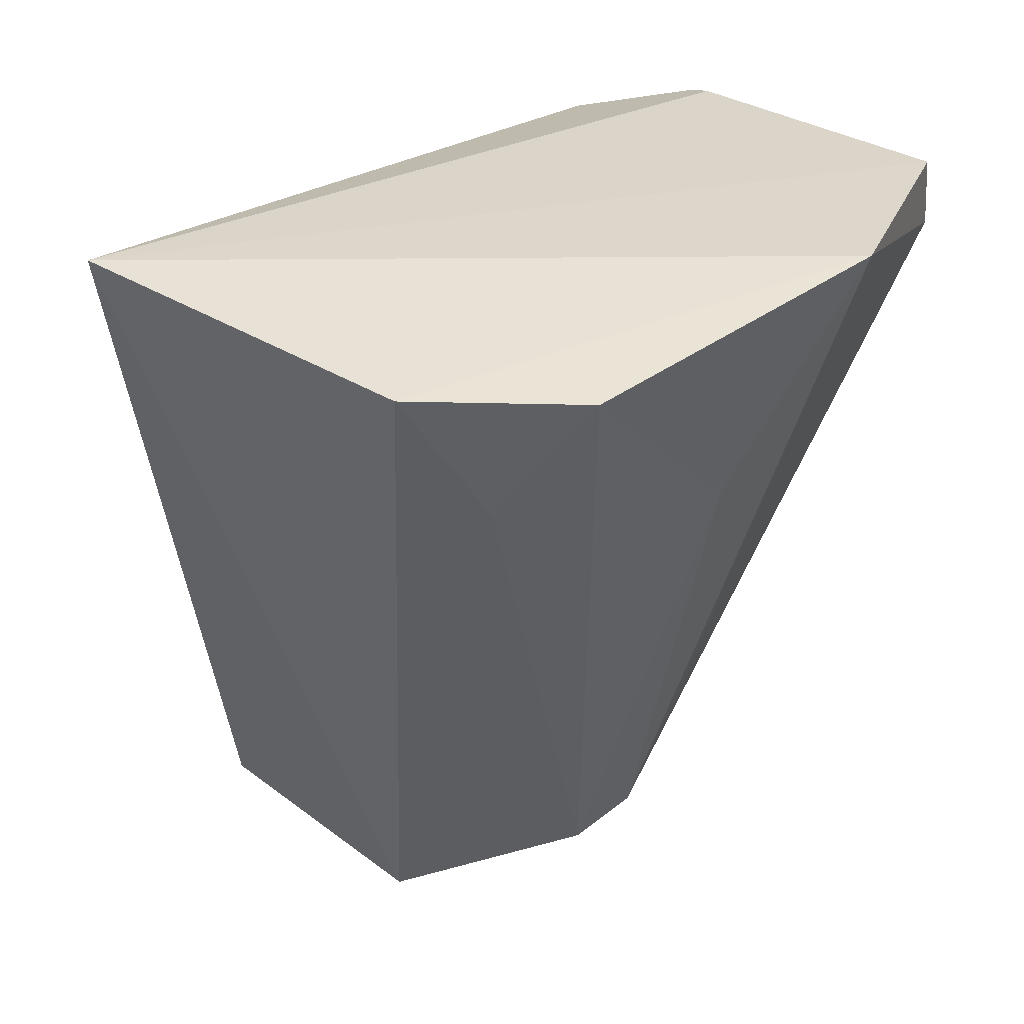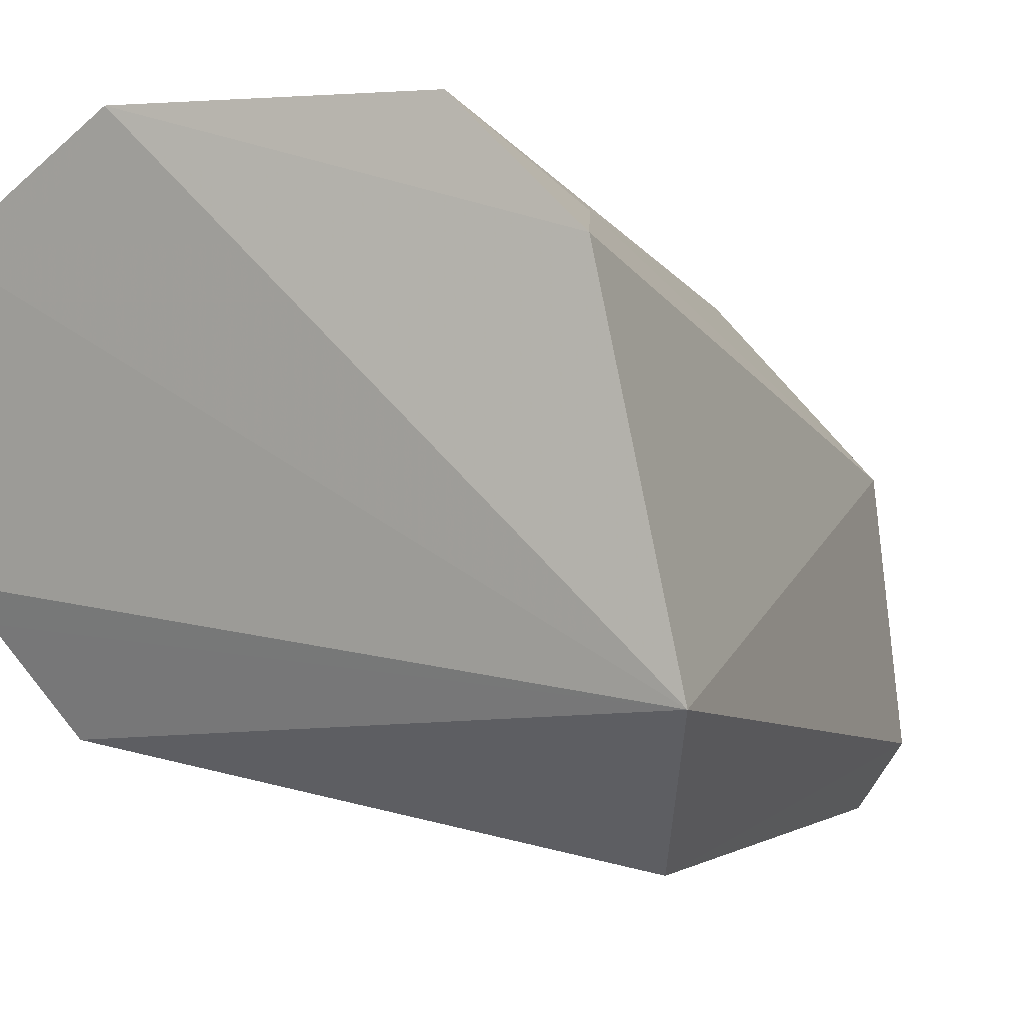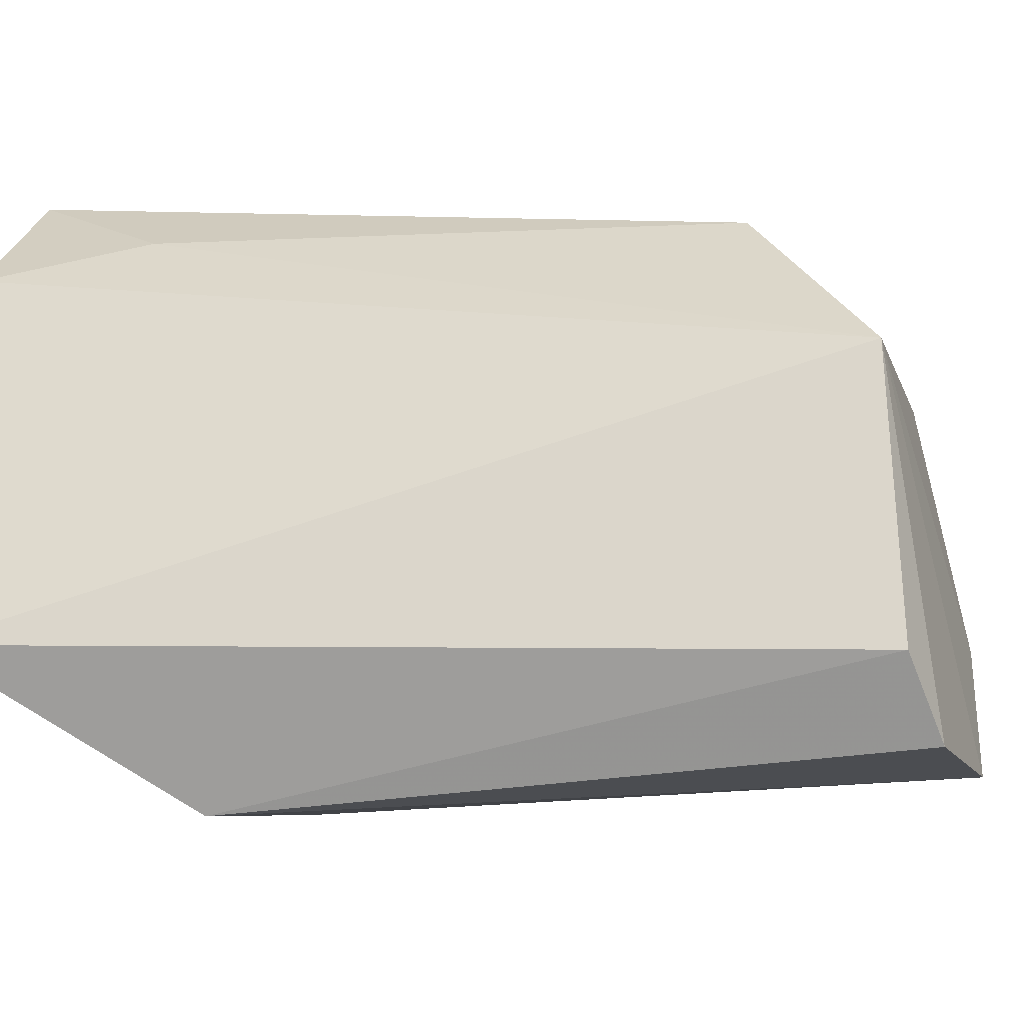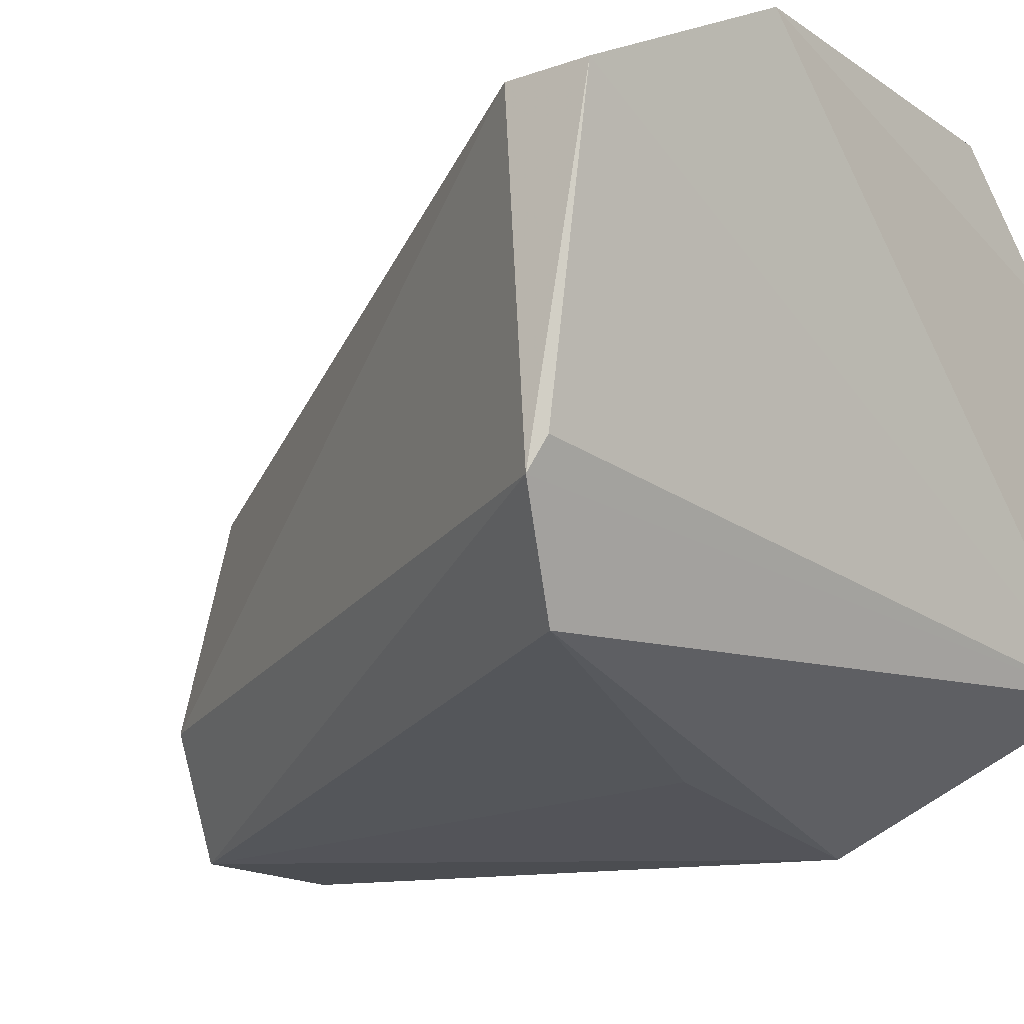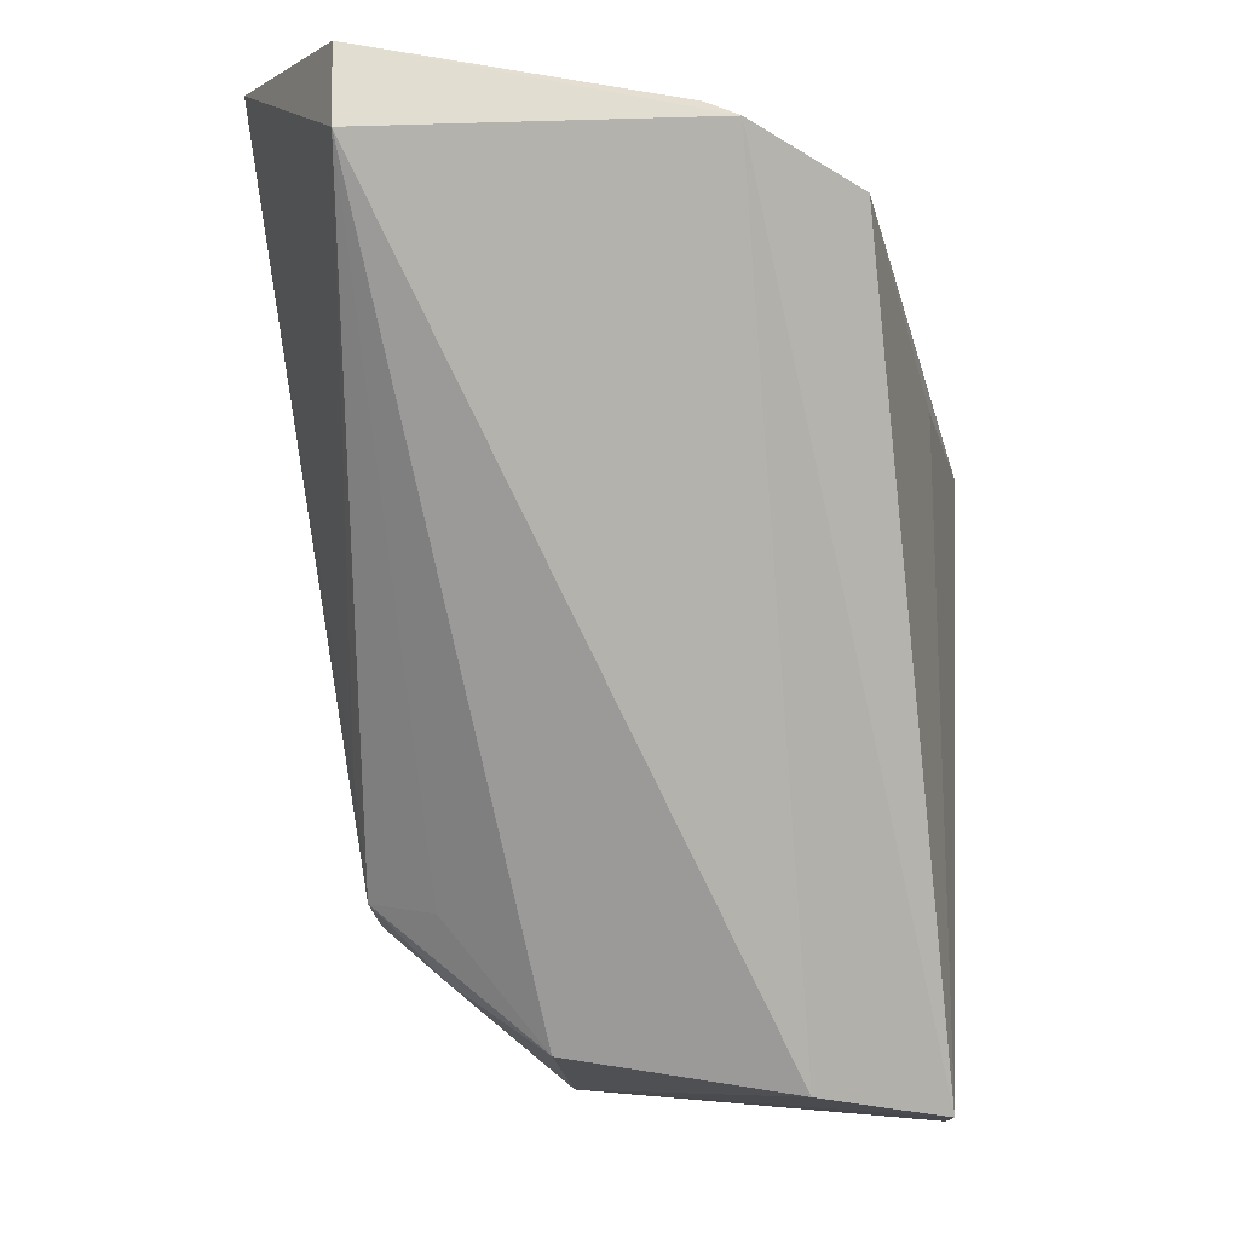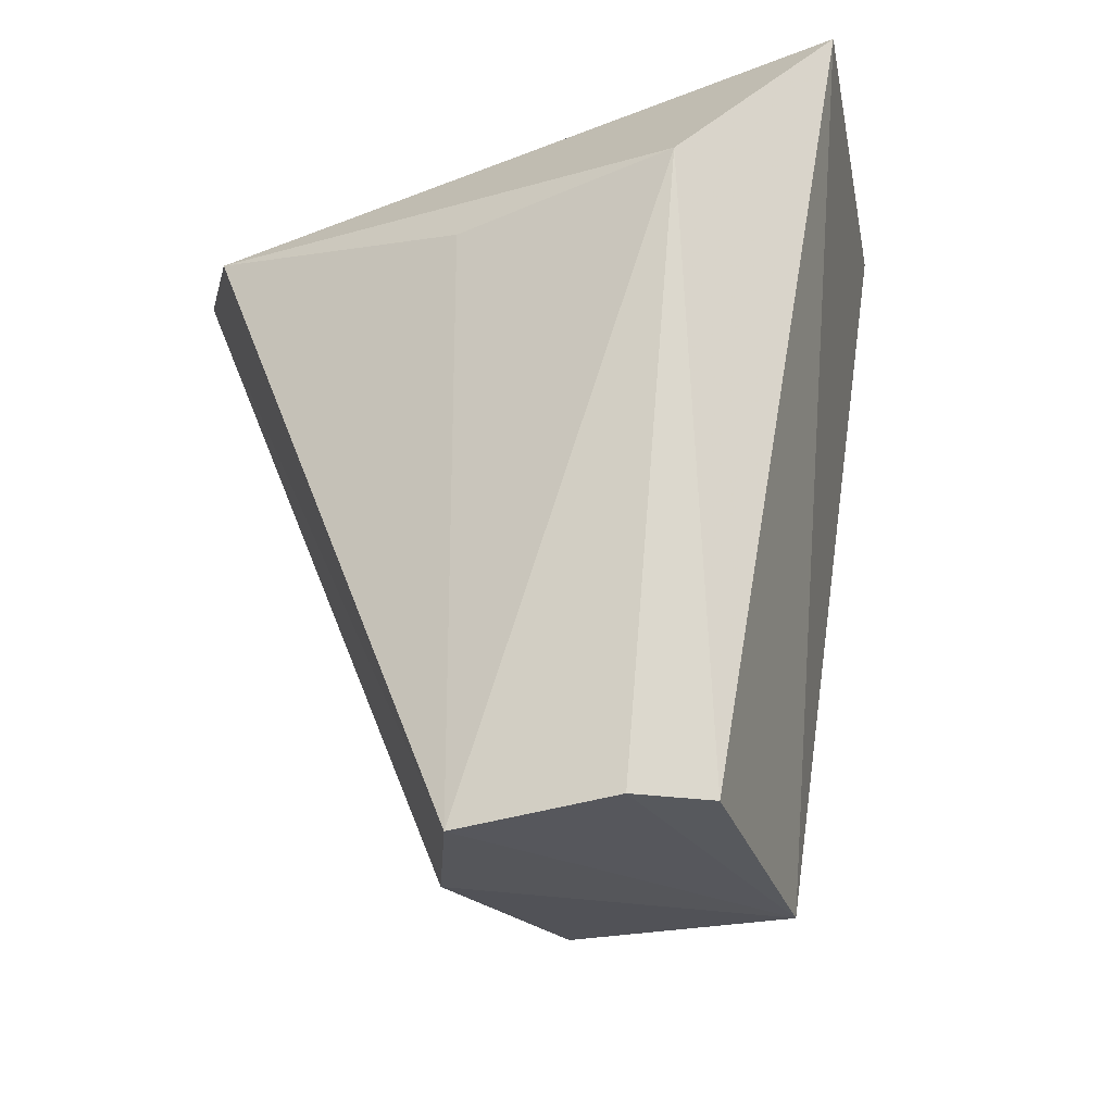
<metadata>
{"format":"obj","ext":"obj","renderer":"f3d","projection":"perspective","resolution":1024,"background":"white","views":[{"elev":41.4,"azim":139.1,"up":"+Z"},{"elev":-3.6,"azim":28.3,"up":"+Y"},{"elev":-16.9,"azim":110.1,"up":"+Y"},{"elev":-16.0,"azim":-47.8,"up":"+Y"},{"elev":-11.6,"azim":-88.1,"up":"+Z"},{"elev":-32.3,"azim":22.3,"up":"+Z"}]}
</metadata>
<code>
v 0.01319 0.05751 0.0307
v 0.01838 0.04488 0.03023
v 0.01437 0.05085 0.009268
v 0.008602 0.05107 0.009769
v -0.0002728 0.04676 0.02845
v 0.009404 0.04208 0.008442
v 0.01139 0.05528 0.01296
v 0.01643 0.05432 0.03057
v 0.004902 0.05795 0.03112
v 0.01497 0.04374 0.008864
v 0.007842 0.04533 0.008839
v 0.01529 0.04122 0.02466
v 0.009798 0.05356 0.01151
v 0.01462 0.05548 0.02691
v -5.016e-05 0.04755 0.02886
v 0.008786 0.05729 0.02547
v 0.01355 0.04195 0.008472
v -0.0006127 0.05517 0.02818
v 0.001595 0.04406 0.02743
v -0.0002762 0.05524 0.03021
v 0.01113 0.057 0.02518
v 0.009598 0.05538 0.0133
v 0.009227 0.0423 0.02477
v 0.008384 0.05561 0.01606
v 0.00847 0.05369 0.01295
f 8 2 3
f 9 8 1
f 9 2 8
f 10 3 2
f 11 4 3
f 11 3 6
f 11 6 5
f 12 10 2
f 13 7 3
f 13 3 4
f 14 7 1
f 14 1 8
f 14 8 3
f 14 3 7
f 15 5 2
f 16 9 1
f 17 6 3
f 17 3 10
f 17 12 6
f 17 10 12
f 18 11 5
f 18 4 11
f 19 12 2
f 19 2 5
f 19 5 6
f 20 15 2
f 20 2 9
f 20 9 18
f 20 18 5
f 20 5 15
f 21 16 1
f 21 1 7
f 21 7 16
f 22 16 7
f 22 9 16
f 22 7 13
f 22 13 4
f 23 19 6
f 23 6 12
f 23 12 19
f 24 22 18
f 24 18 9
f 24 9 22
f 25 22 4
f 25 4 18
f 25 18 22

</code>
